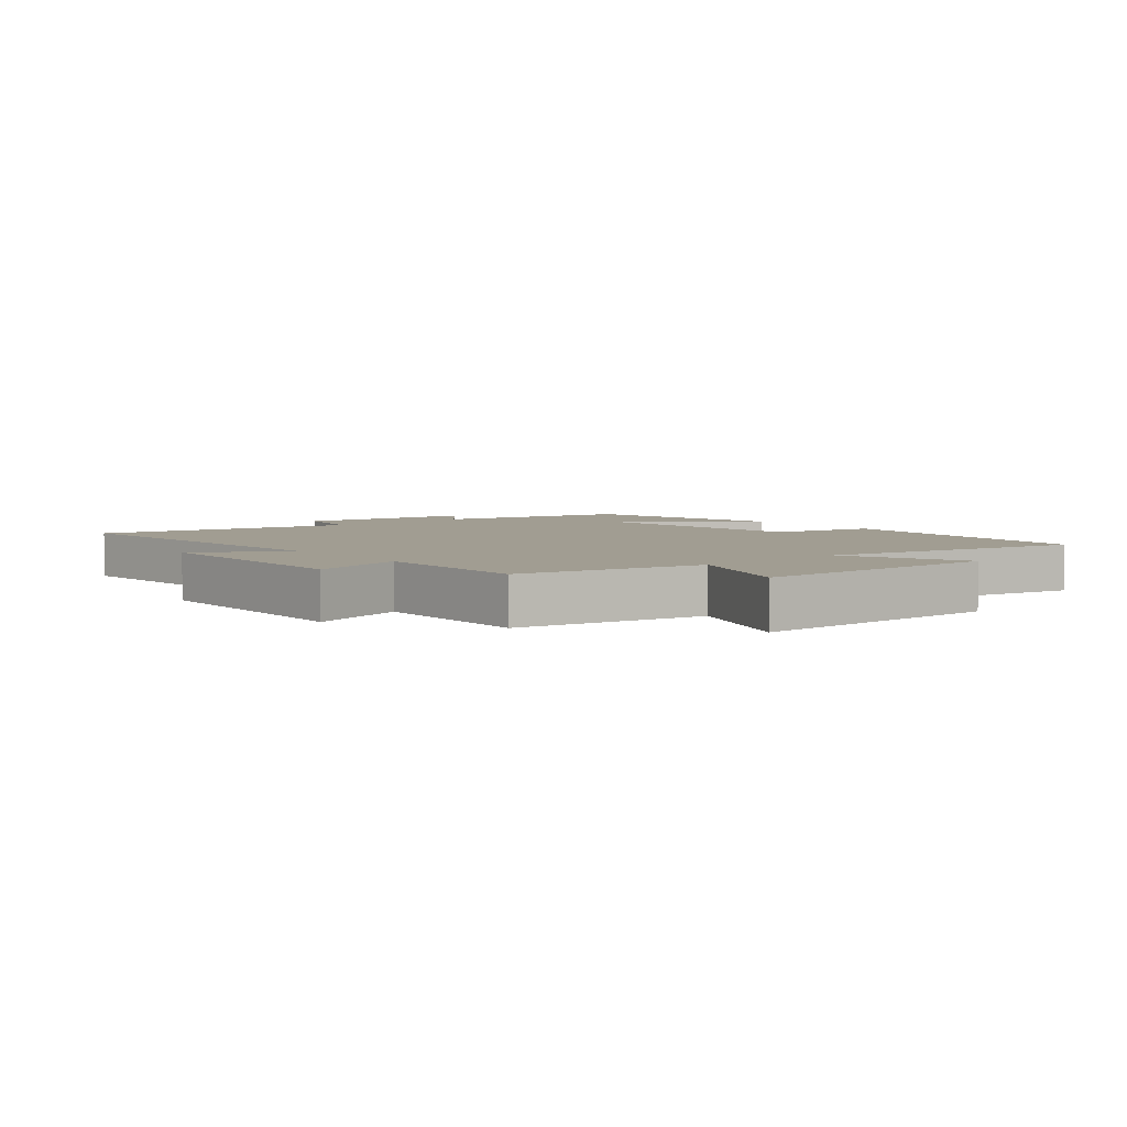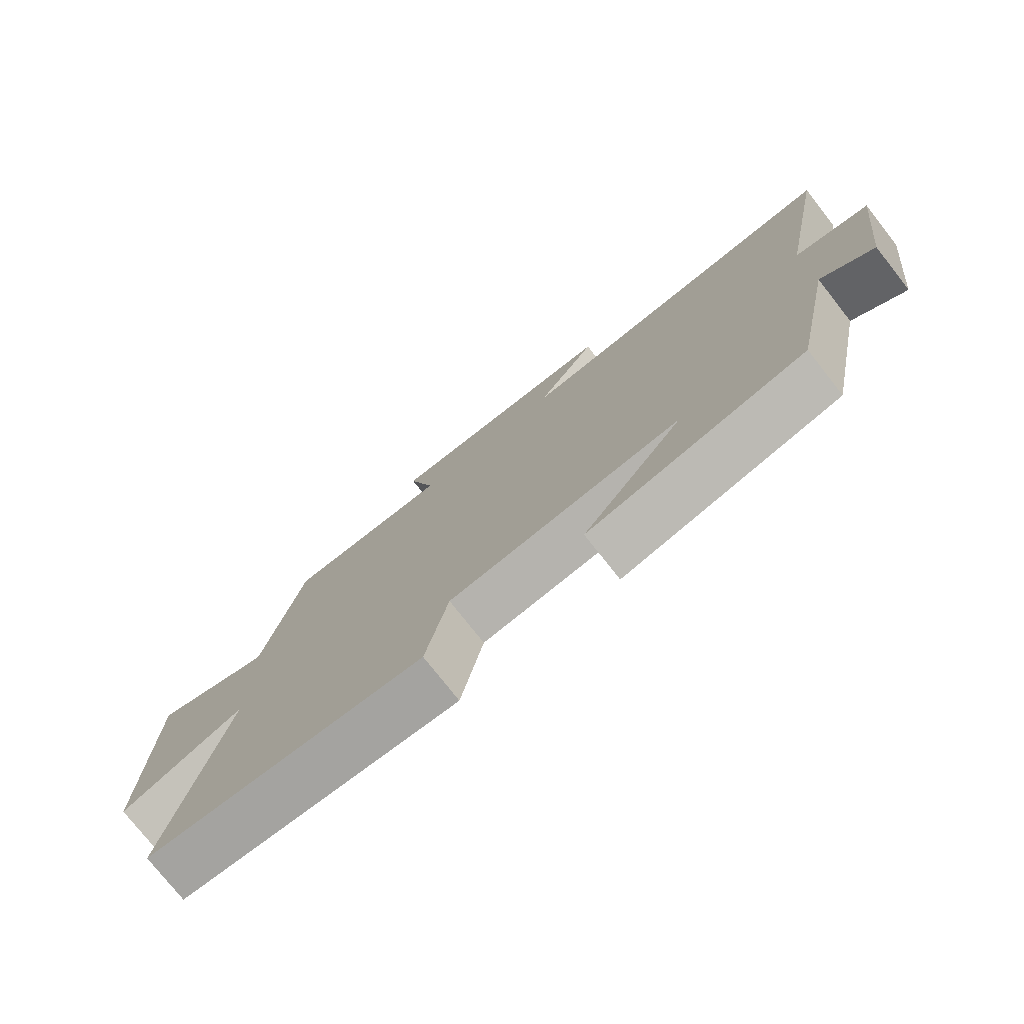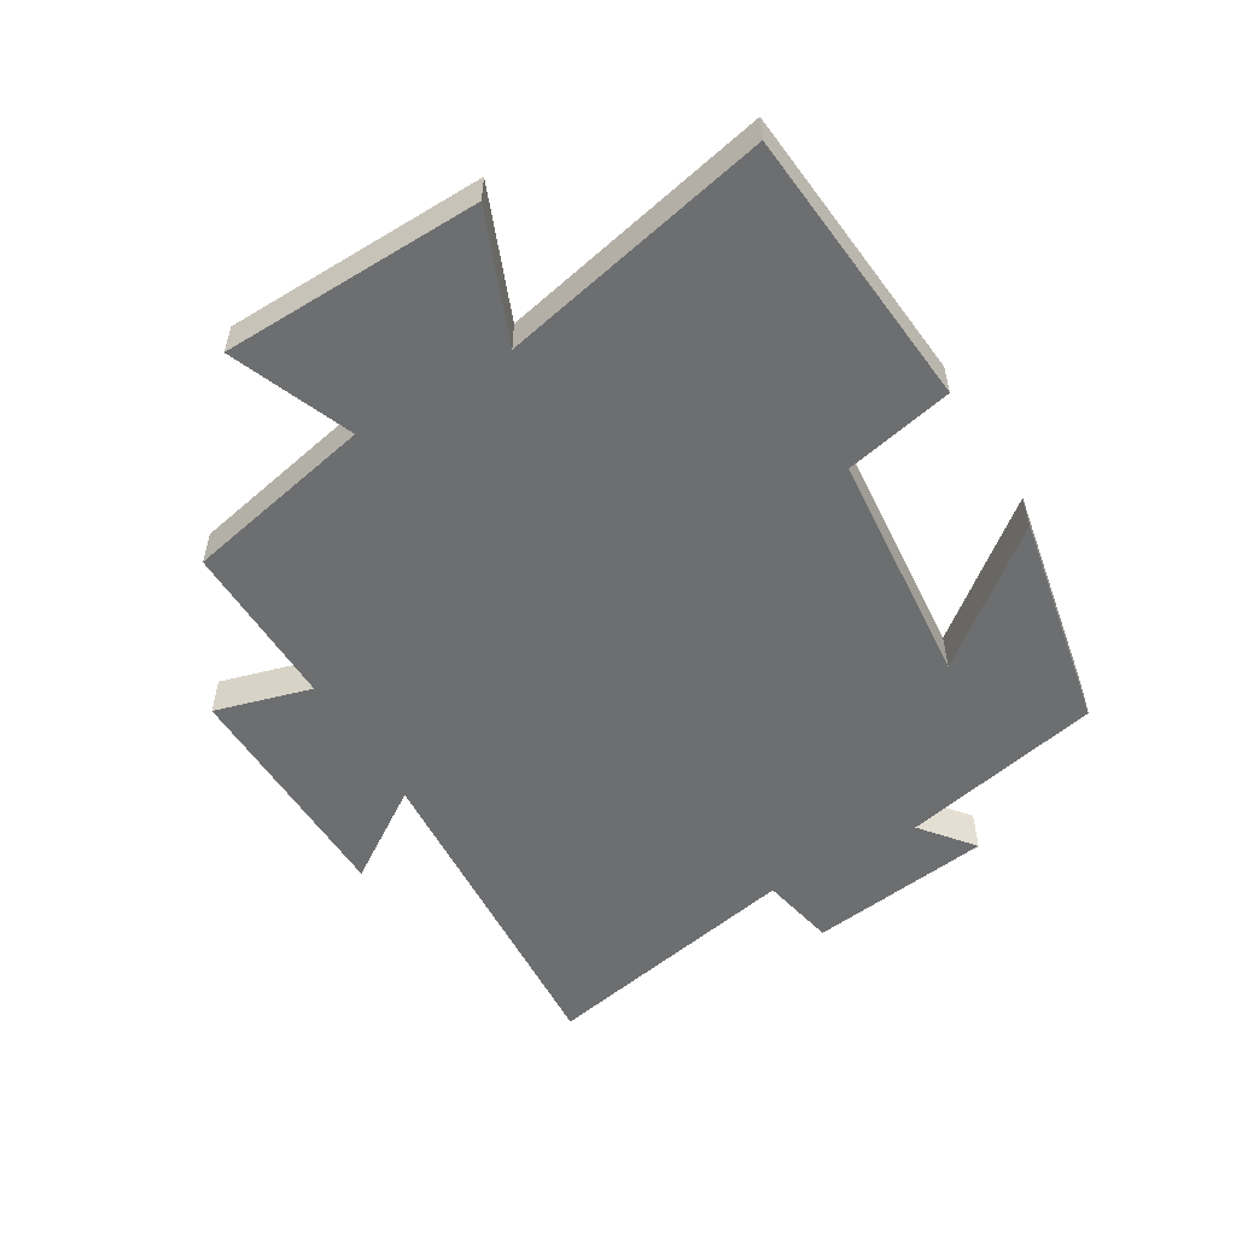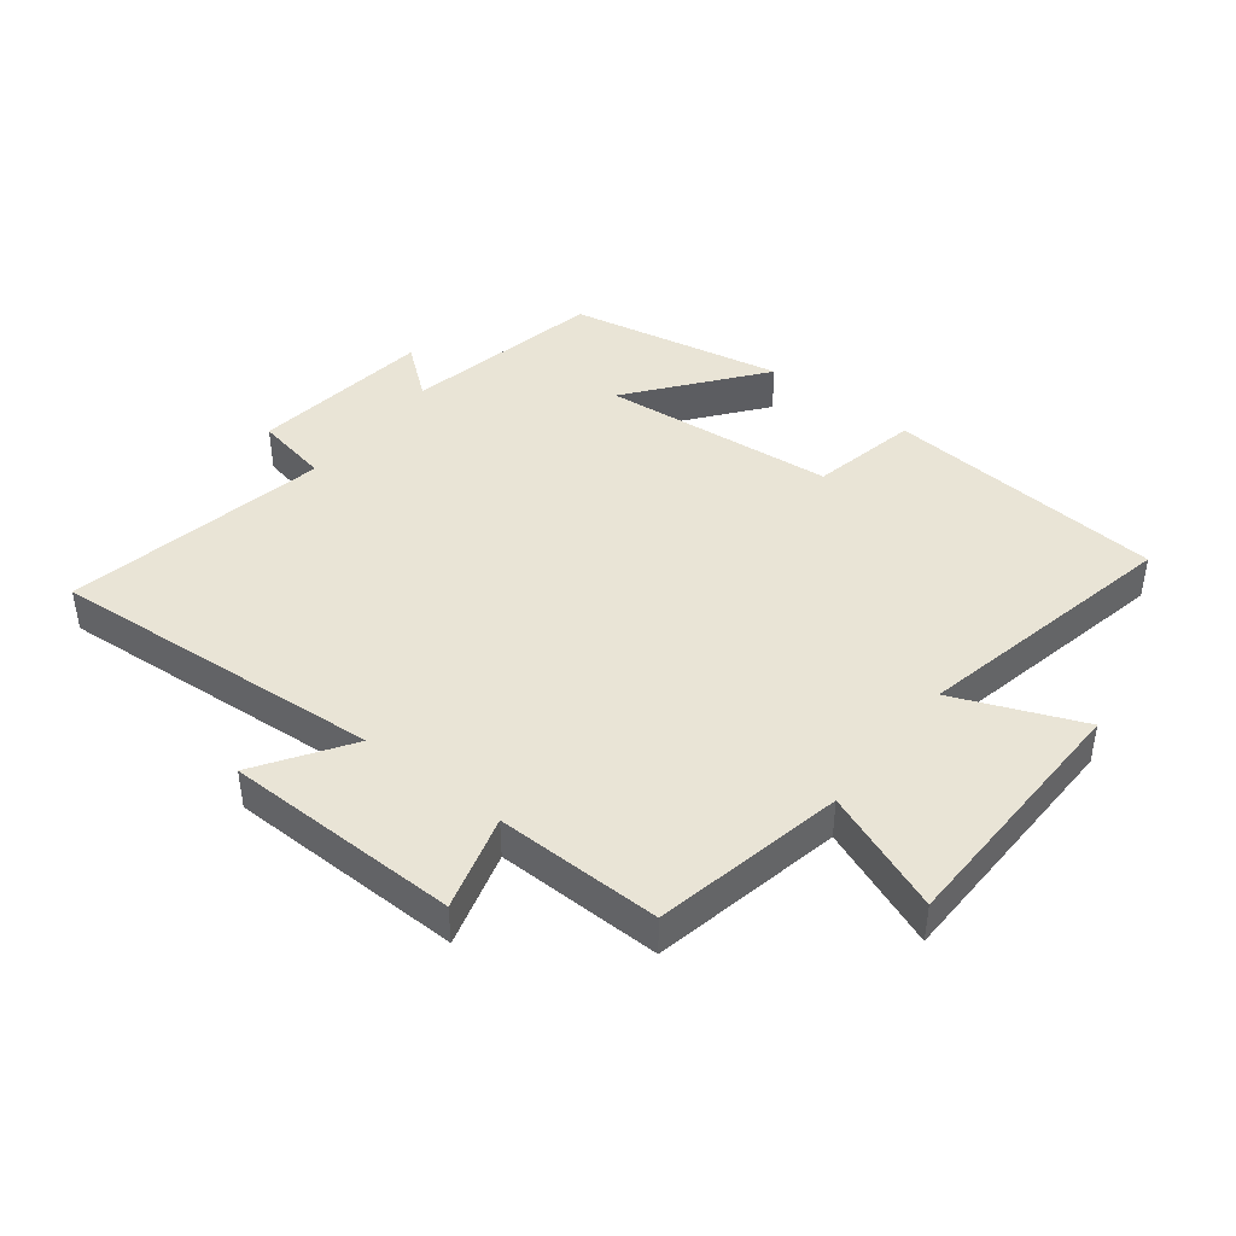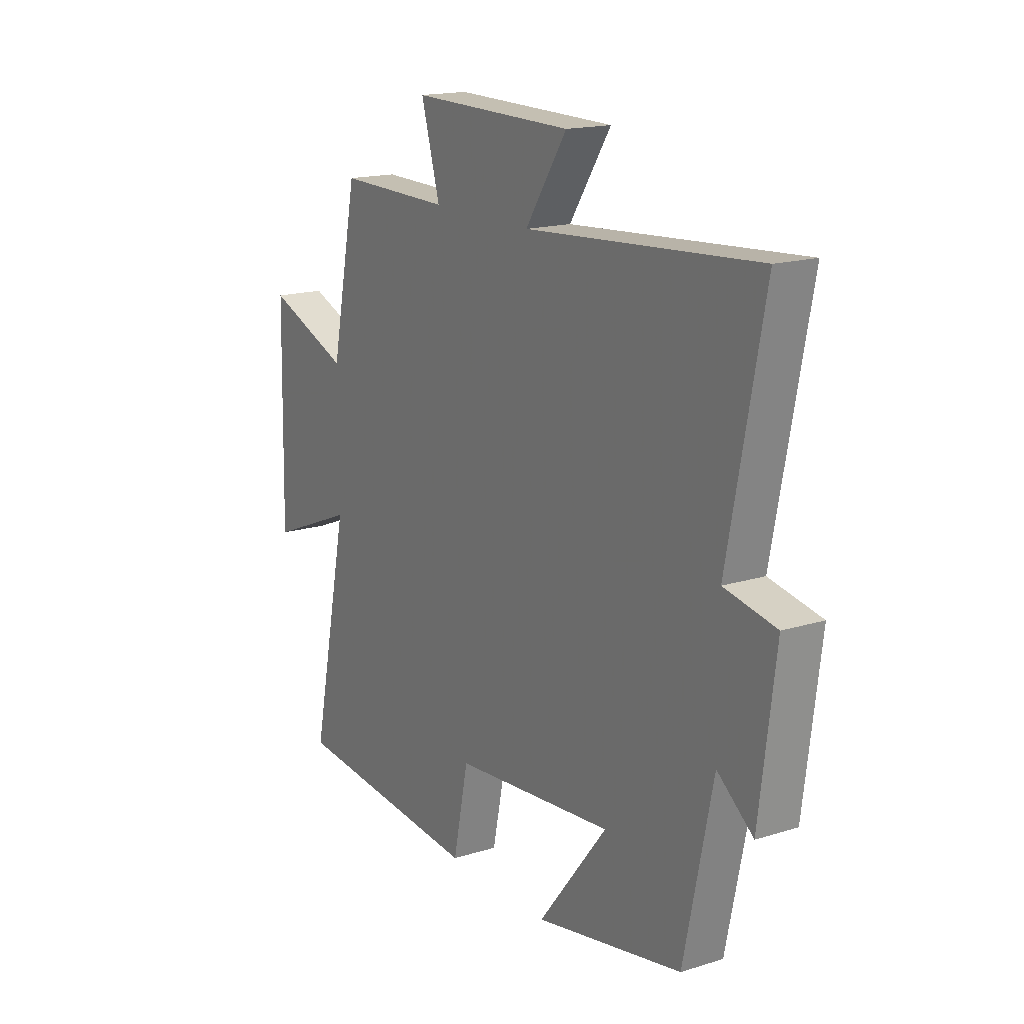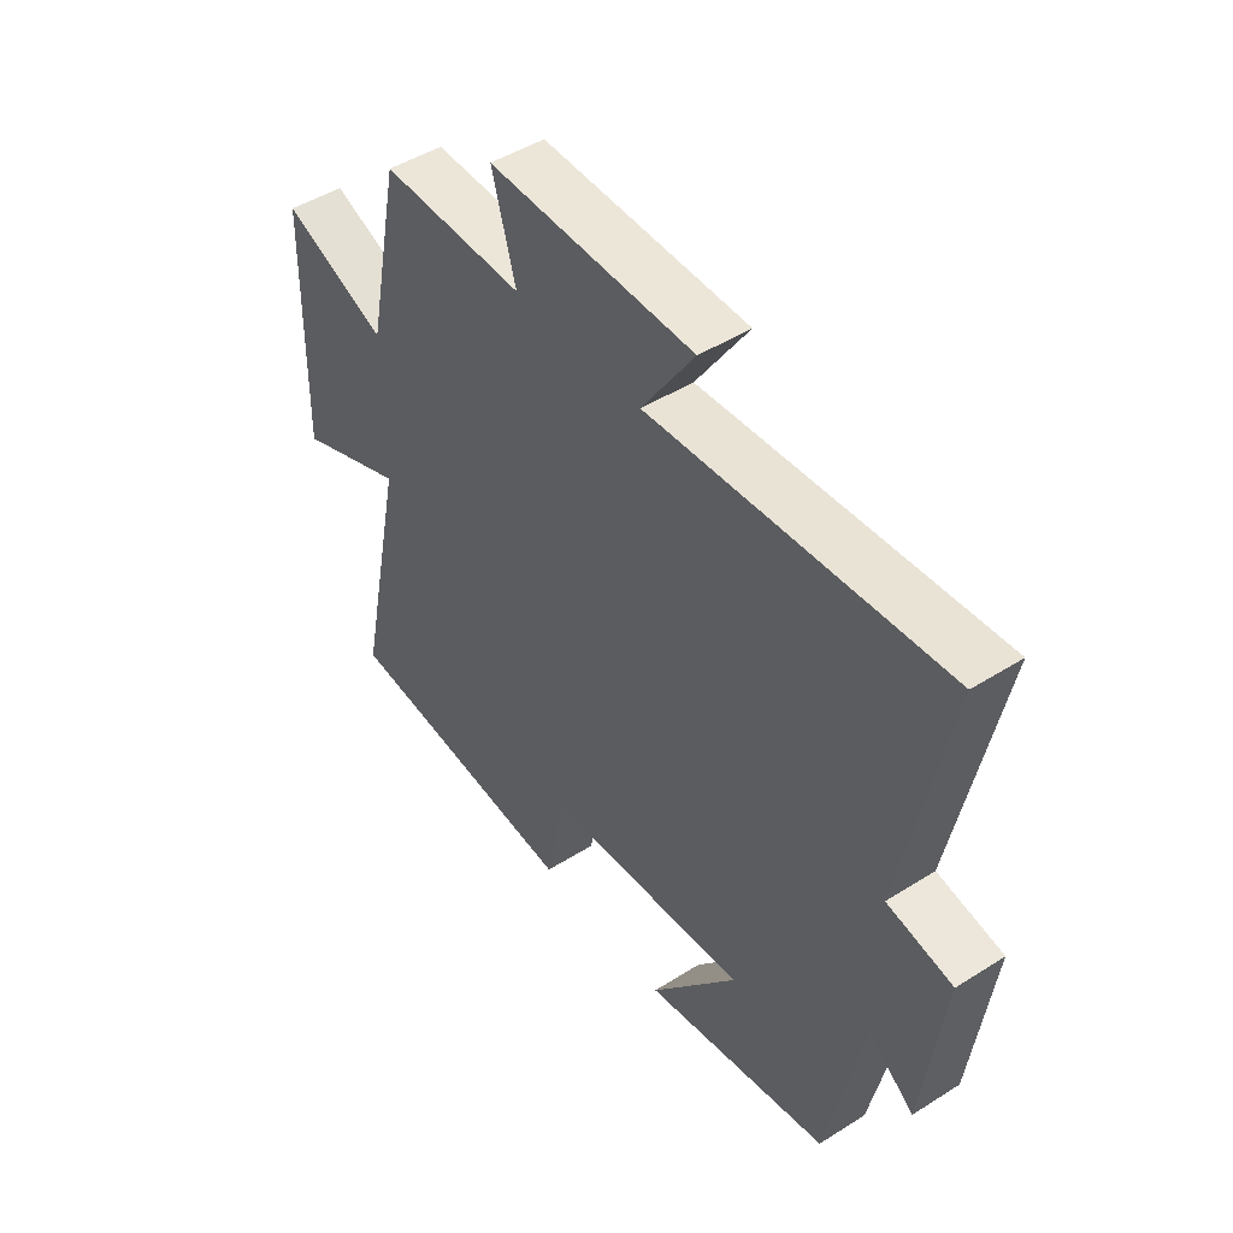
<metadata>
{"format":"obj","ext":"obj","renderer":"f3d","projection":"perspective","resolution":1024,"background":"white","views":[{"elev":4.8,"azim":49.9,"up":"+Y"},{"elev":-76.4,"azim":-141.8,"up":"+Z"},{"elev":-54.3,"azim":121.1,"up":"+Y"},{"elev":42.6,"azim":38.0,"up":"+Y"},{"elev":16.8,"azim":-122.1,"up":"+Z"},{"elev":47.1,"azim":-125.6,"up":"+Z"}]}
</metadata>
<code>
v -0.435 0.07 -0.433
v -0.5 0.07 -0.12
v -0.582 0.07 -0.185
v -0.618 0.07 0.101
v -0.5 0.07 0.124
v -0.58 0.07 0.538
v -0.052 0.07 0.5
v -0.147 0.07 0.644
v 0.223 0.07 0.65
v 0.18 0.07 0.5
v 0.439 0.07 0.504
v 0.5 0.07 0.206
v 0.69 0.07 0.281
v 0.698 0.07 -0.123
v 0.5 0.07 -0.042
v 0.588 0.07 -0.463
v 0.148 0.07 -0.5
v 0.113 0.07 -0.331
v -0.255 0.07 -0.297
v -0.096 0.07 -0.5
v -0.435 0 -0.433
v -0.5 0 -0.12
v -0.582 0 -0.185
v -0.618 0 0.101
v -0.5 0 0.124
v -0.58 0 0.538
v -0.052 0 0.5
v -0.147 0 0.644
v 0.223 0 0.65
v 0.18 0 0.5
v 0.439 0 0.504
v 0.5 0 0.206
v 0.69 0 0.281
v 0.698 0 -0.123
v 0.5 0 -0.042
v 0.588 0 -0.463
v 0.148 0 -0.5
v 0.113 0 -0.331
v -0.255 0 -0.297
v -0.096 0 -0.5
f 19 20 1 2
f 18 19 2
f 15 16 17 18
f 15 18 2
f 12 13 14 15
f 12 15 2
f 11 12 2
f 10 11 2
f 7 8 9 10
f 7 10 2 3
f 5 6 7
f 5 7 3
f 3 4 5
f 22 21 40 39
f 22 39 38
f 38 37 36 35
f 22 38 35
f 35 34 33 32
f 22 35 32
f 22 32 31
f 22 31 30
f 30 29 28 27
f 23 22 30 27
f 27 26 25
f 23 27 25
f 25 24 23
f 1 21 22 2
f 2 22 23 3
f 3 23 24 4
f 4 24 25 5
f 5 25 26 6
f 6 26 27 7
f 7 27 28 8
f 8 28 29 9
f 9 29 30 10
f 10 30 31 11
f 11 31 32 12
f 12 32 33 13
f 13 33 34 14
f 14 34 35 15
f 15 35 36 16
f 16 36 37 17
f 17 37 38 18
f 18 38 39 19
f 19 39 40 20
f 20 40 21 1

</code>
